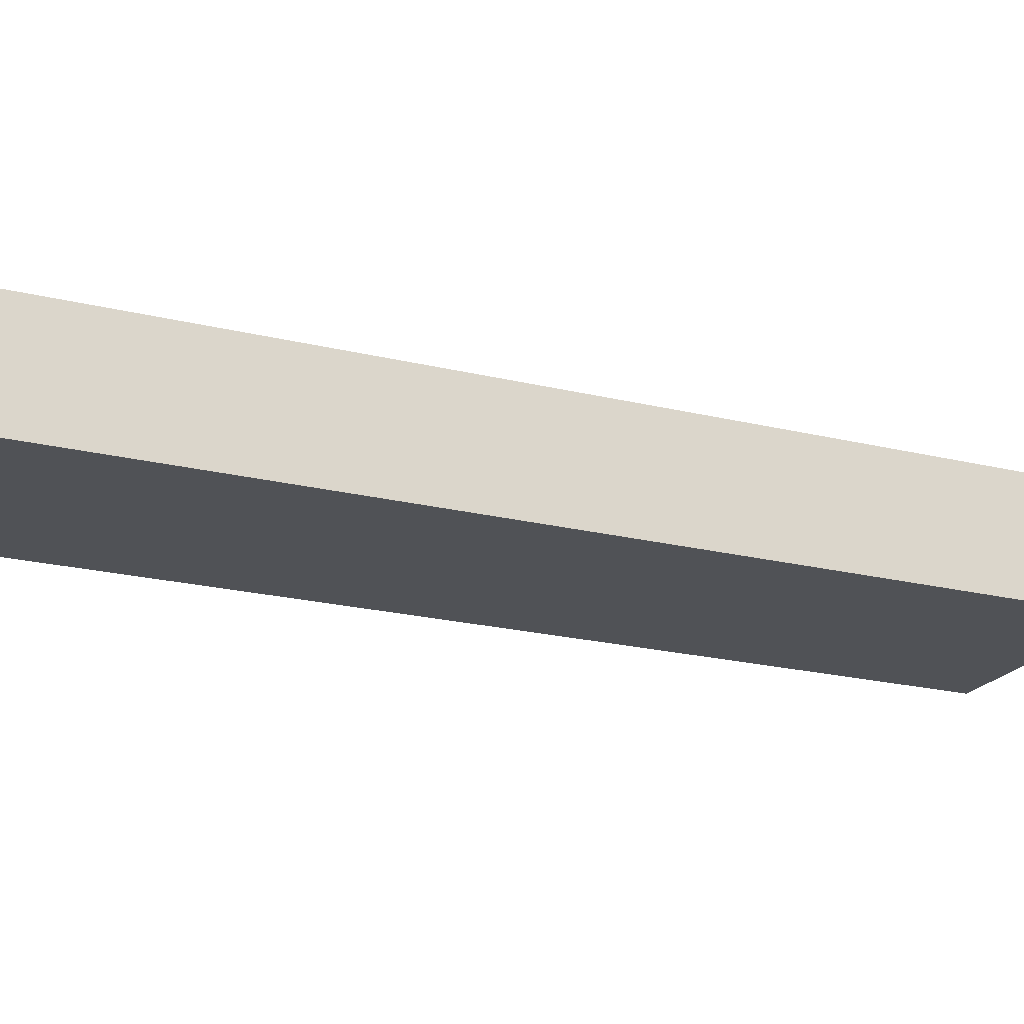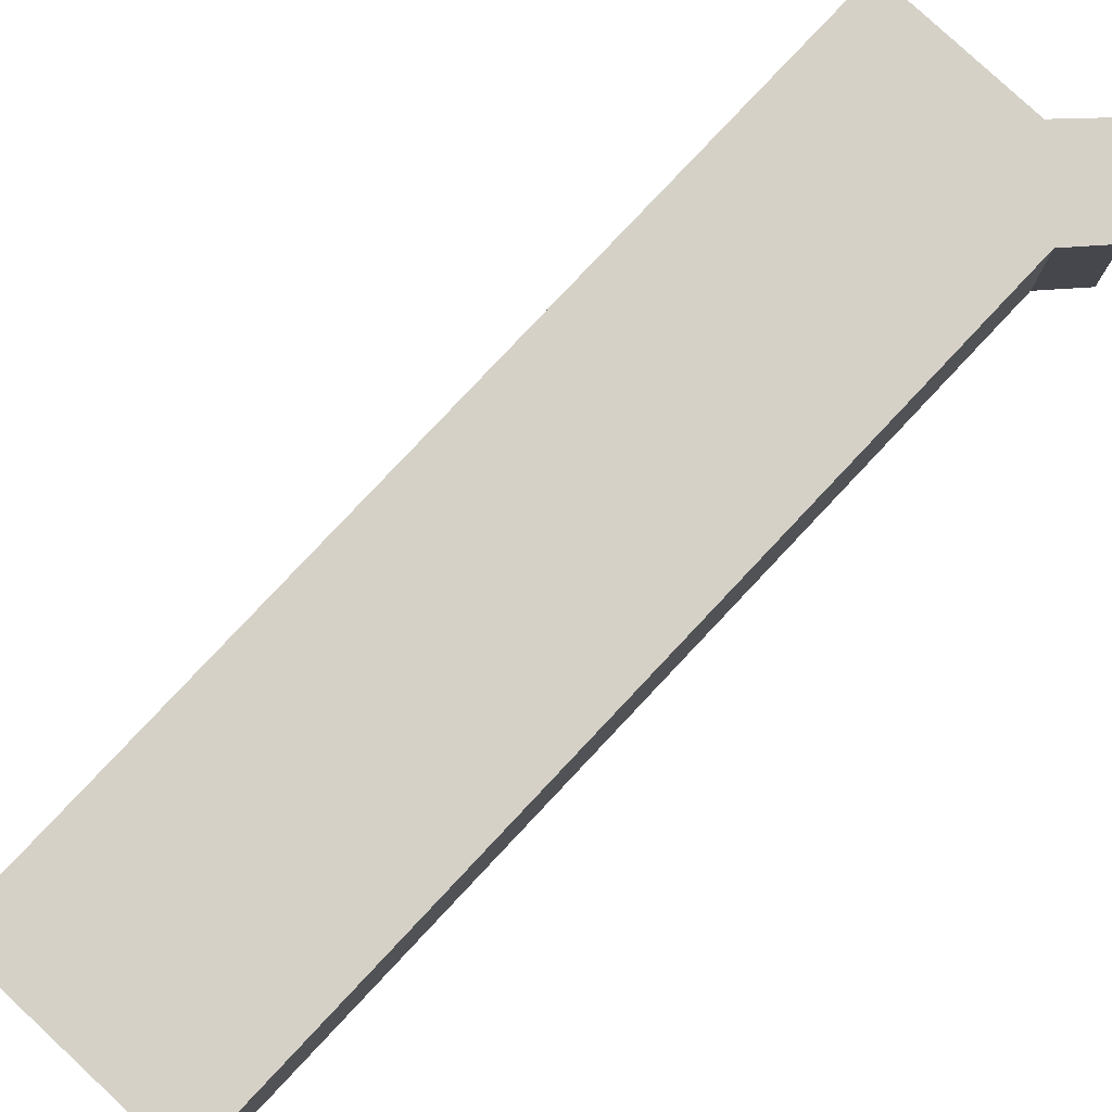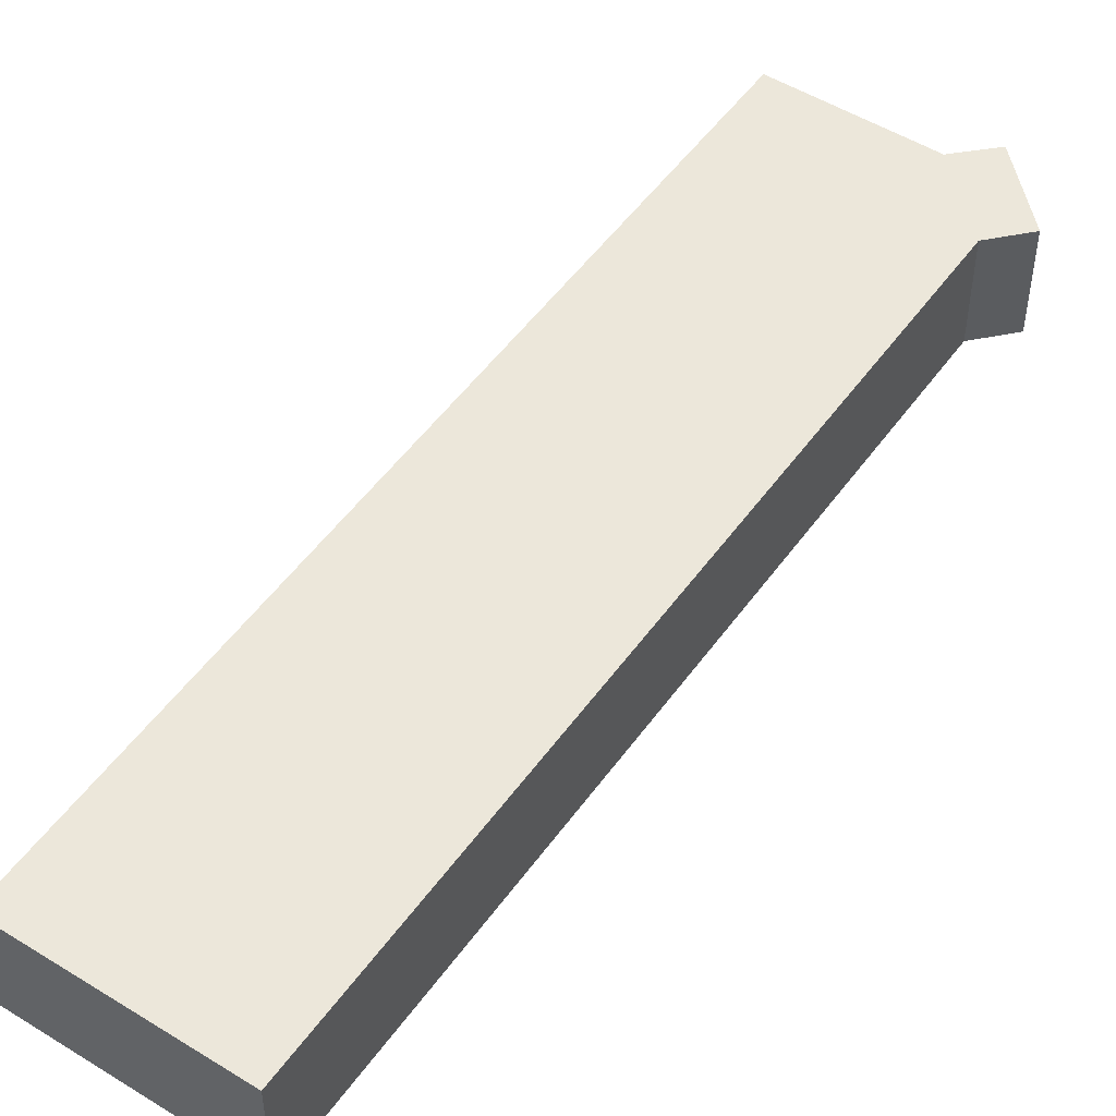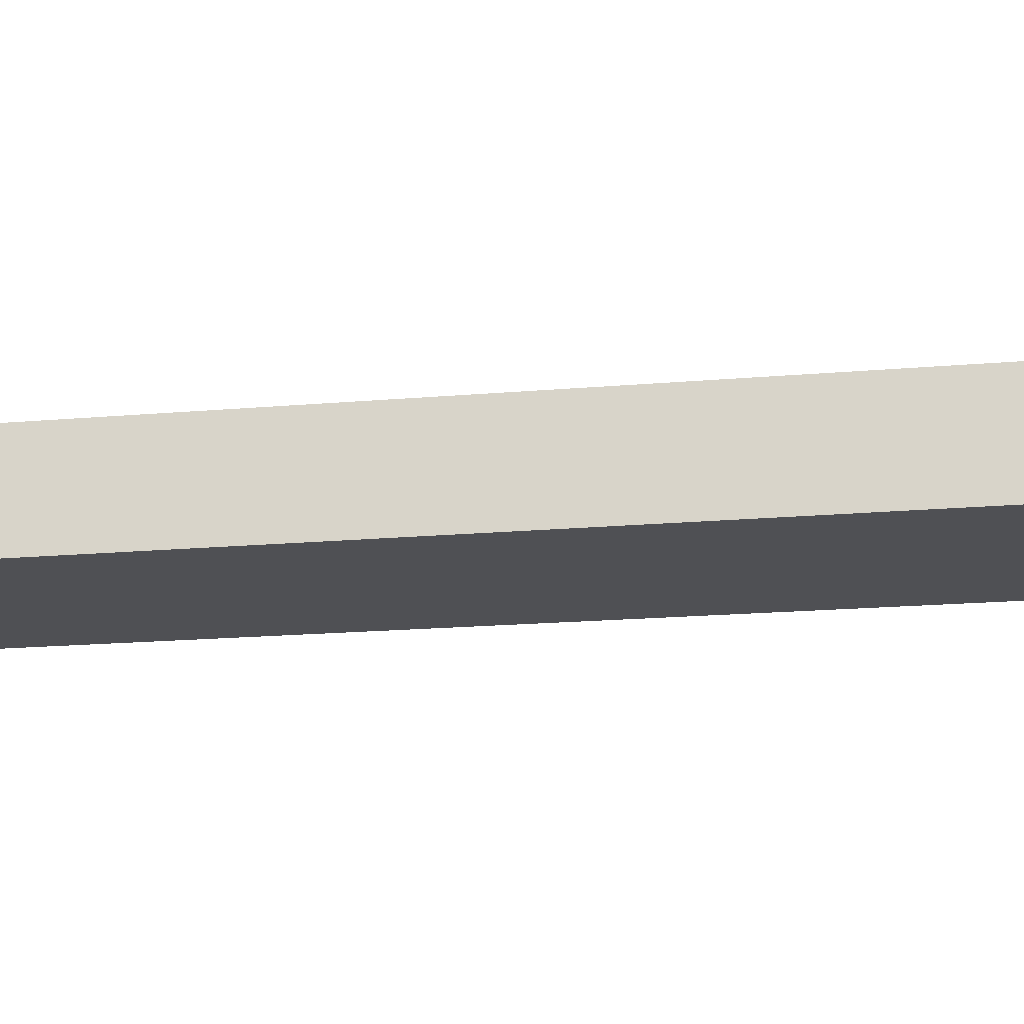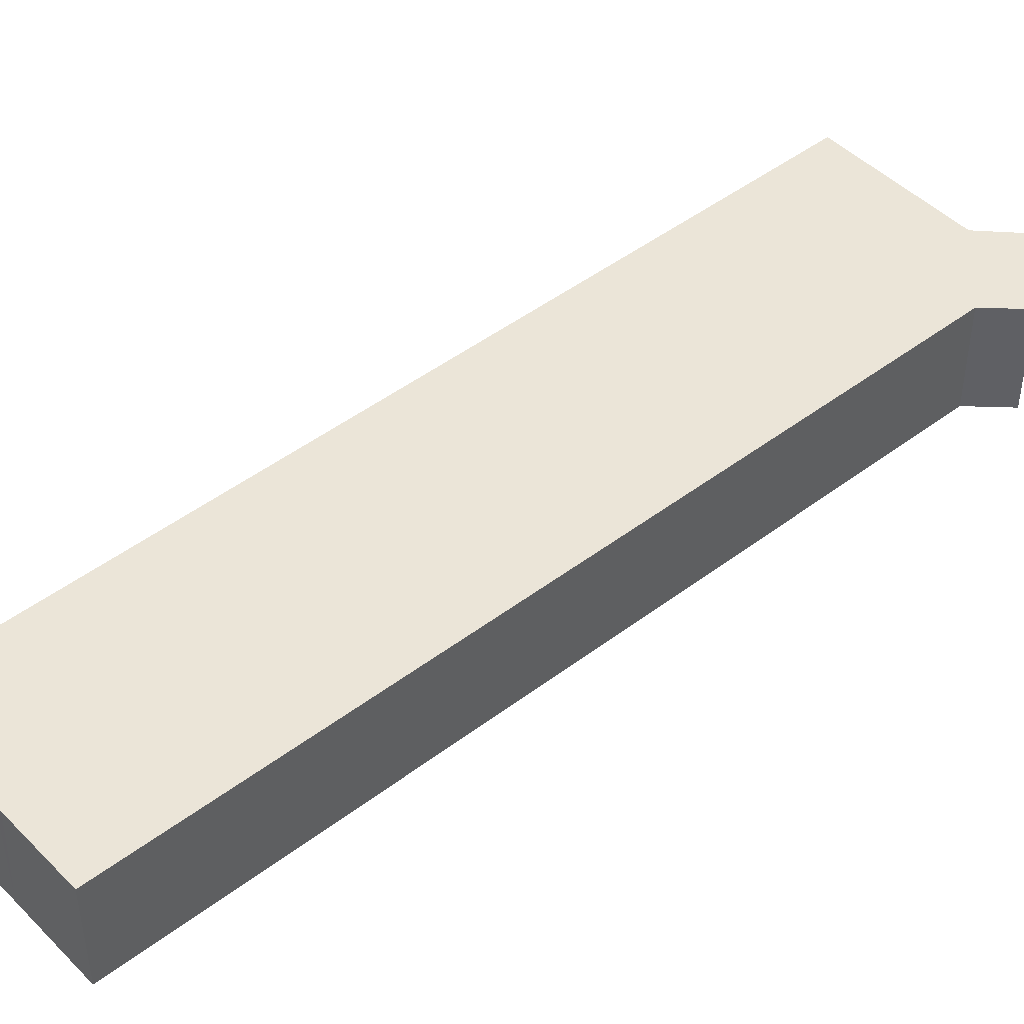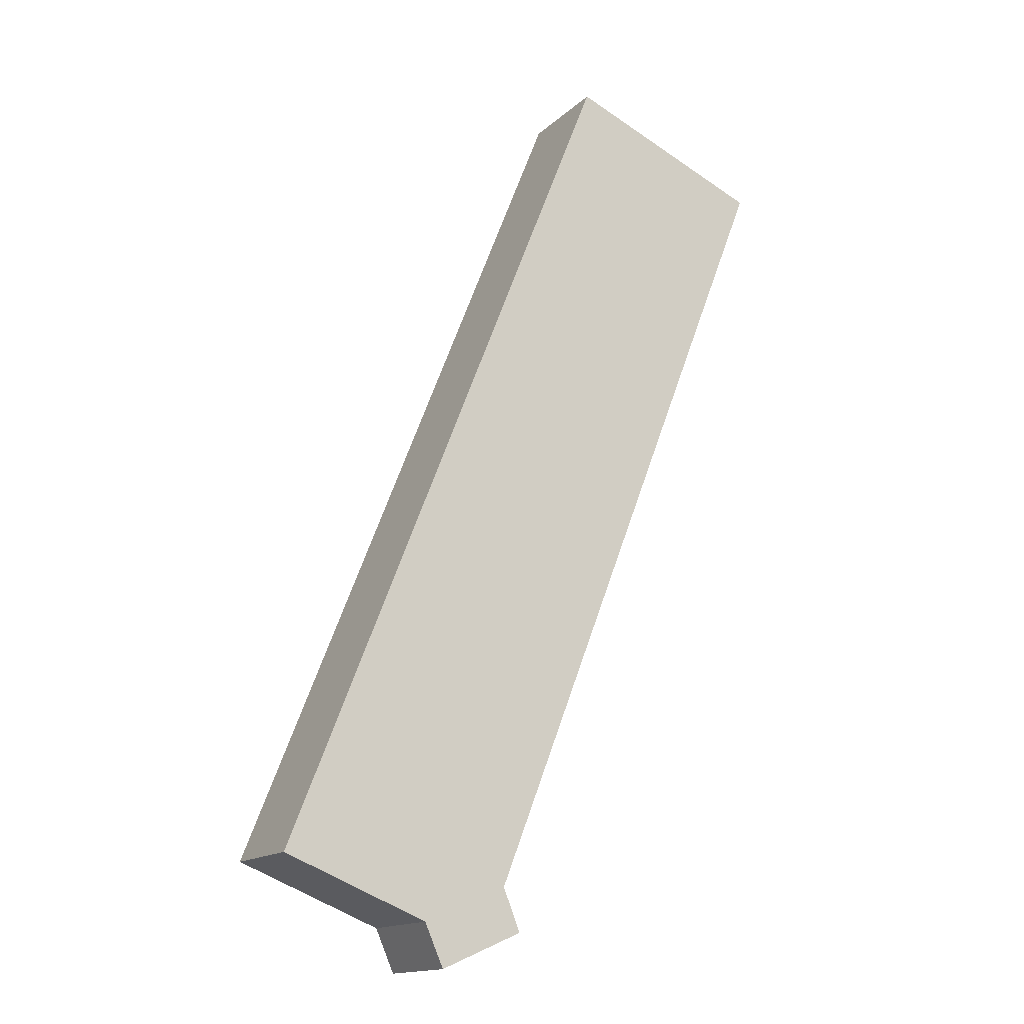
<metadata>
{"format":"obj","ext":"obj","renderer":"f3d","projection":"perspective","resolution":1024,"background":"white","views":[{"elev":-20.8,"azim":-92.6,"up":"+Y"},{"elev":78.9,"azim":64.7,"up":"+Y"},{"elev":50.5,"azim":55.8,"up":"+Y"},{"elev":-19.2,"azim":120.8,"up":"+Y"},{"elev":45.9,"azim":70.4,"up":"+Y"},{"elev":-15.5,"azim":-29.7,"up":"+Z"}]}
</metadata>
<code>
v  14.95 4.686 37.64
v  0.058 4.686 -0.023
v  0 4.686 2.869e-16
v  6.508 4.686 -2.563
v  10.29 4.686 -0.966
v  11.06 4.686 -2.881
v  20.33 4.686 35.48
v  24.06 4.686 33.99
v  20.61 4.686 35.37
v  7.361 4.686 -4.489
v  7.361 2.749e-16 -4.489
v  6.508 1.569e-16 -2.563
v  0.058 1.408e-18 -0.023
v  0 0 0
v  14.95 -2.305e-15 37.64
v  20.33 -2.173e-15 35.48
v  20.61 -2.166e-15 35.37
v  24.06 -2.081e-15 33.99
v  10.29 5.915e-17 -0.966
v  11.06 1.764e-16 -2.881
g defaultobject
f 1 2 3
f 2 1 4
f 4 1 5
f 4 5 6
f 5 1 7
f 5 7 8
f 8 7 9
f 6 10 4
f 11 4 10
f 4 11 12
f 12 2 4
f 2 12 13
f 2 13 3
f 3 13 14
f 14 1 3
f 1 14 15
f 15 7 1
f 7 15 16
f 7 16 9
f 9 16 8
f 8 16 17
f 8 17 18
f 18 5 8
f 5 18 19
f 19 6 5
f 6 19 20
f 20 10 6
f 10 20 11
f 13 15 14
f 15 13 12
f 15 12 11
f 15 11 19
f 19 11 20
f 15 19 16
f 16 19 18
f 16 18 17

</code>
